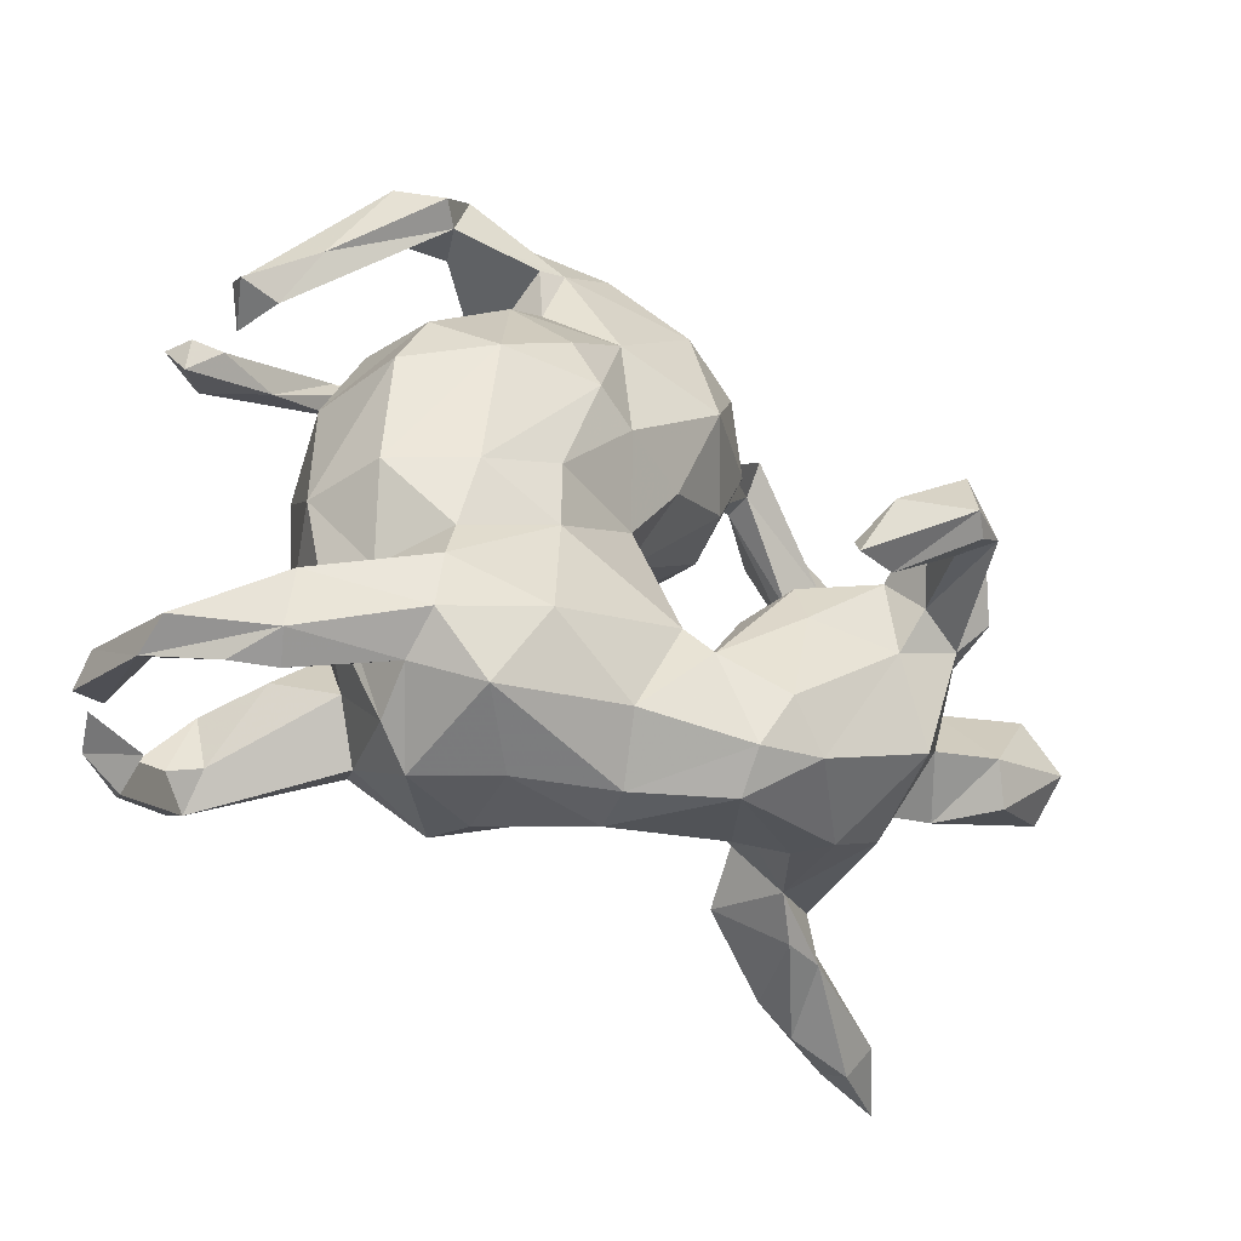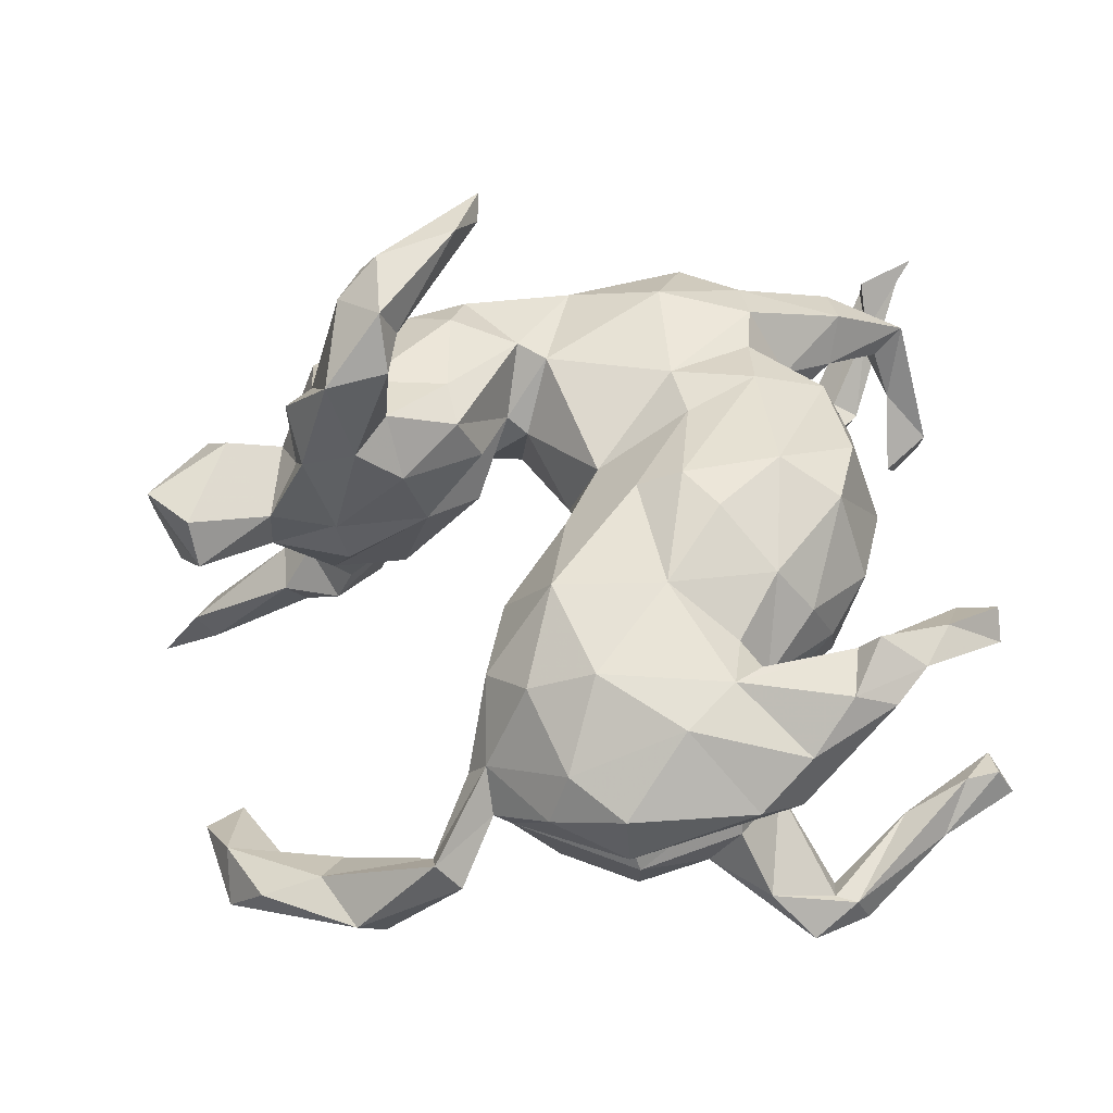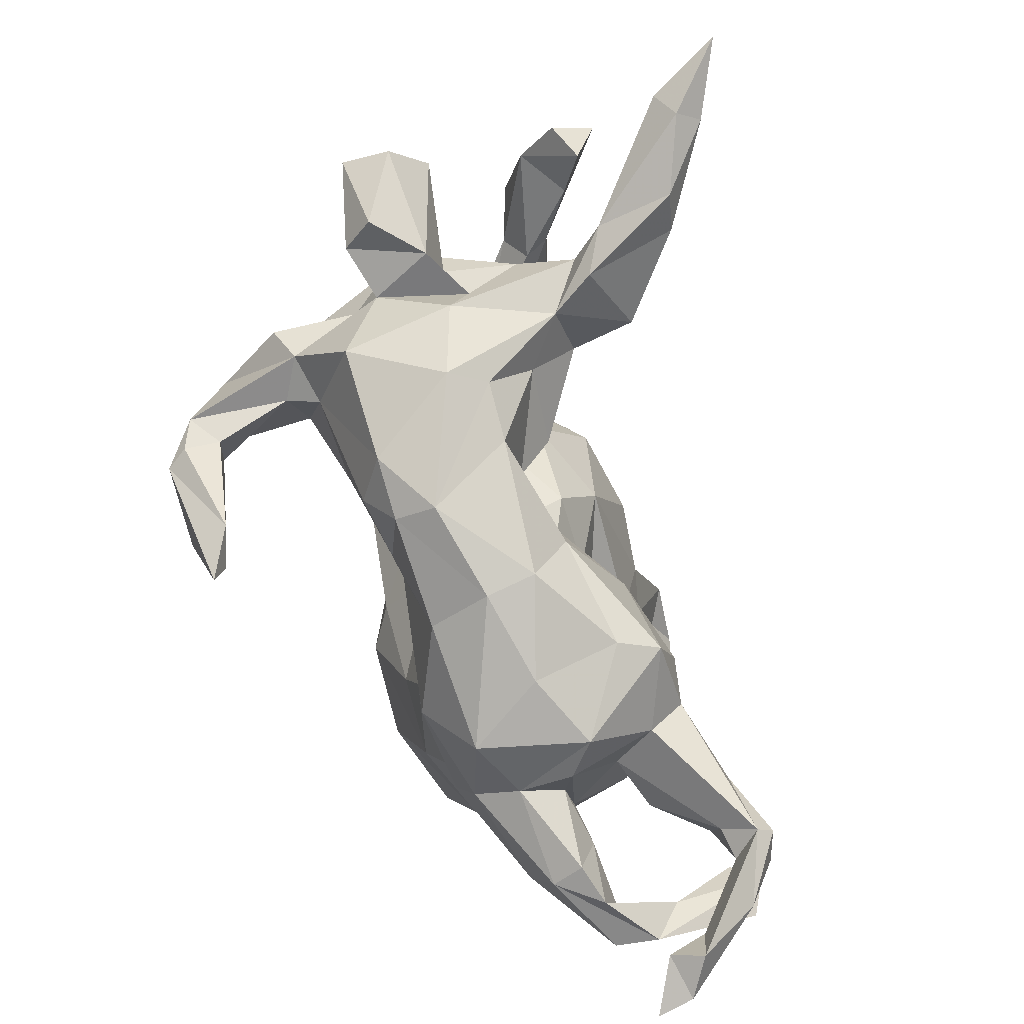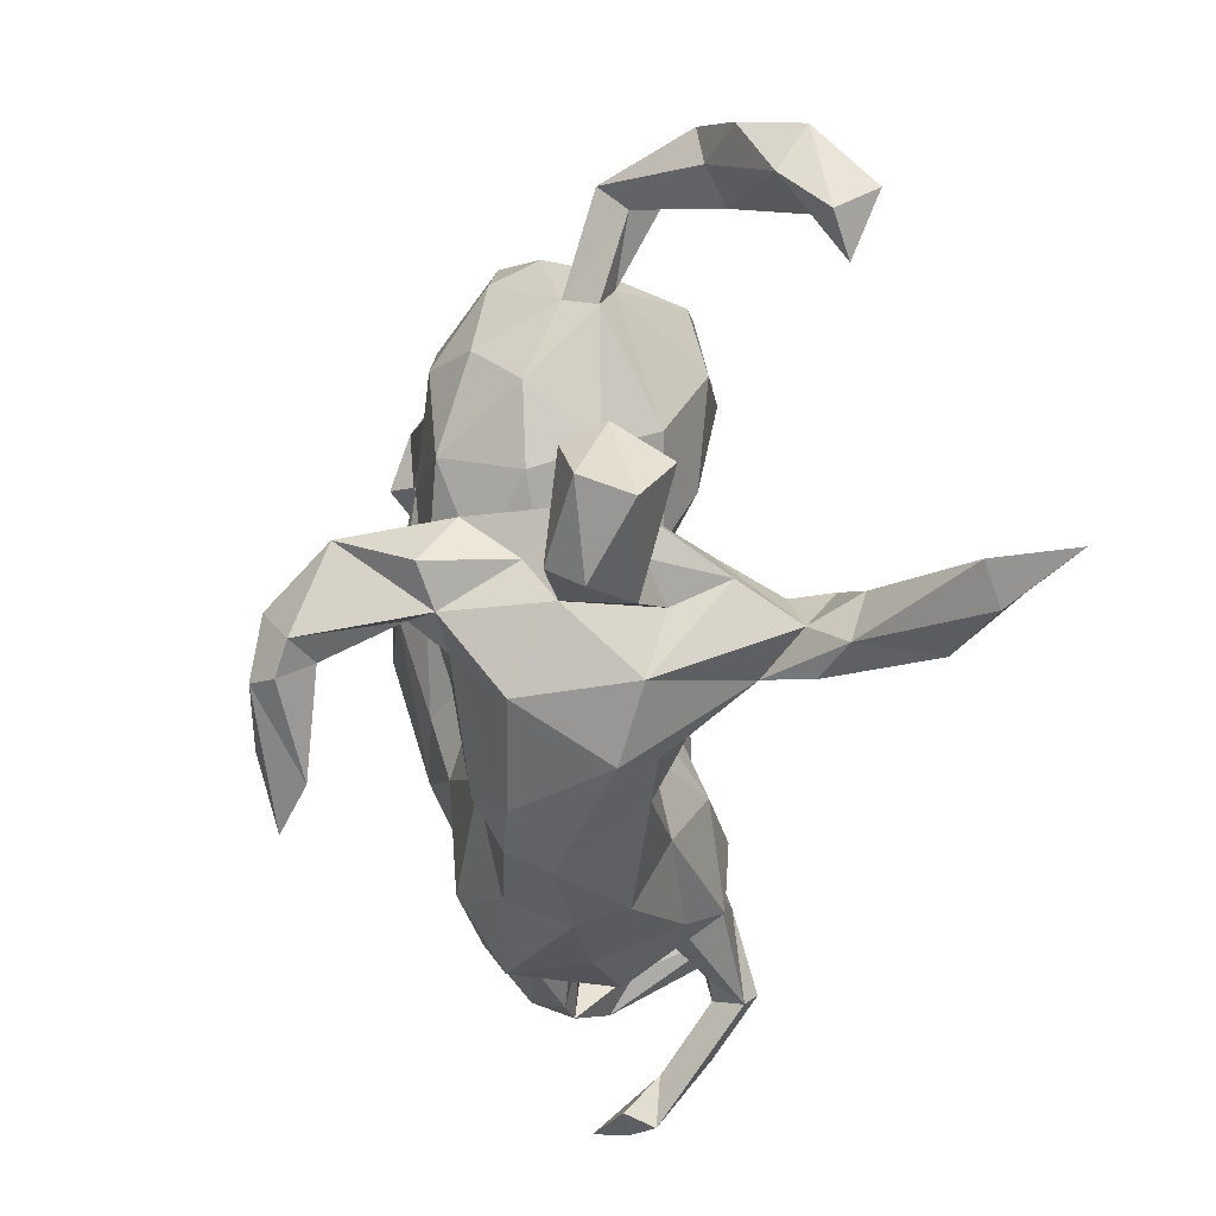
<metadata>
{"format":"obj","ext":"obj","renderer":"f3d","projection":"perspective","resolution":1024,"background":"white","views":[{"elev":-56.8,"azim":-28.2,"up":"+Y"},{"elev":57.0,"azim":175.4,"up":"+Z"},{"elev":-77.8,"azim":104.3,"up":"+Y"},{"elev":-22.5,"azim":83.3,"up":"+Y"}]}
</metadata>
<code>
v -0.2497 0.5608 -0.1834
v -0.3129 0.5227 -0.156
v -0.1901 0.5147 -0.1306
v -0.2283 0.4848 -0.2059
v -0.3328 0.5243 -0.2021
v -0.2819 0.5116 -0.1536
v -0.2872 0.48 -0.1781
v -0.451 0.4312 -0.151
v -0.5577 0.3739 -0.1396
v -0.5335 0.3623 -0.09883
v -0.4944 0.3582 -0.1679
v -0.4862 0.3692 -0.1002
v -0.2199 0.4864 0.08763
v -0.3987 0.3945 -0.1421
v -0.1492 0.4545 -0.05168
v -0.5288 0.3182 -0.1204
v -0.1563 0.5178 0.1292
v -0.1066 0.4568 -0.1184
v -0.2243 0.3484 -0.1621
v -0.3443 0.4135 0.2111
v -0.2283 0.4676 0.1803
v -0.06485 0.429 0.2093
v -0.003575 0.4969 -0.05463
v -0.006169 0.472 -0.1435
v -0.2842 0.3592 0.1678
v -0.1557 0.4123 0.00932
v -0.03844 0.3568 -0.1811
v -0.2864 0.4095 0.2342
v 0.02225 0.5181 0.1321
v 0.01583 0.5238 0.03631
v -0.2139 0.3759 -0.08035
v -0.39 0.3651 0.2232
v 0.01186 0.4724 -0.006324
v -0.3462 0.3281 0.1745
v 0.2431 0.5217 -0.02125
v -0.4451 0.2608 0.152
v 0.1022 0.4308 -0.1191
v -0.1736 0.3613 0.1167
v -0.328 0.3357 0.2599
v -0.4574 0.2645 0.07453
v -0.5035 0.2056 0.0237
v -0.3018 0.3316 0.2266
v 0.09367 0.4538 0.1504
v -0.5325 0.2436 0.06515
v -0.1497 0.3501 -0.1749
v -0.531 0.2052 0.09716
v -0.1922 0.3057 0.1214
v 0.2759 0.4888 -0.0639
v -0.1894 0.2737 -0.0507
v 0.1939 0.429 0.008826
v 0.1216 0.4825 0.08197
v 0.3907 0.5358 -0.09005
v 0.1692 0.4333 -0.009913
v 0.2779 0.5076 0.02493
v 0.2018 0.3974 -0.009445
v -0.1731 0.3462 0.2188
v 0.2797 0.4742 -0.01776
v -0.2994 0.2134 0.06889
v -0.2637 0.2233 0.1528
v 0.3529 0.5142 -0.1489
v 0.1997 0.38 0.06147
v -0.474 0.1973 0.08952
v -0.1859 0.256 -0.1432
v -0.1576 0.2074 -0.08802
v 0.4253 0.4198 -0.163
v -0.1521 0.2861 0.1889
v 0.5754 0.4342 -0.1997
v 0.4384 0.4523 -0.0931
v 0.5233 0.4625 -0.118
v 0.1398 0.3296 0.1754
v -0.3526 0.1417 0.09935
v 0.4069 0.4088 -0.1257
v 0.02457 0.1943 -0.1423
v -0.1352 0.3656 0.2177
v 0.09521 0.334 -0.1484
v -0.3136 0.1736 -0.0367
v -0.2677 0.1472 -0.1022
v -0.1551 0.08469 -0.1498
v -0.3163 0.07995 0.2132
v 0.1914 0.2656 0.1104
v -0.2117 0.1996 0.2198
v 0.04831 0.3424 0.2249
v 0.09543 0.1925 0.2154
v 0.5031 0.3507 -0.2135
v 0.2239 0.3638 0.01439
v -0.06473 0.1167 -0.0956
v -0.05984 0.2128 0.2336
v 0.6108 0.2972 -0.2182
v -0.1416 0.1089 0.2577
v -0.3662 0.01952 -0.06943
v -0.3917 0.02263 0.06731
v 0.5755 0.3641 -0.1574
v -0.2589 0.05054 -0.1547
v 0.1584 0.1524 0.1022
v 0.152 0.2203 -0.07832
v 0.0533 0.1041 -0.09116
v 0.5595 0.2545 -0.2473
v 0.1749 0.1817 0.006319
v 0.5903 0.3424 -0.2824
v -0.3475 -0.01311 0.1975
v -0.01624 0.04438 -0.06114
v 0.06419 0.05575 0.1558
v -0.2451 -0.09298 -0.1628
v -0.496 -0.2736 -0.2505
v 0.03931 -0.004706 0.05695
v -0.2341 0.0318 0.2511
v -0.03504 0.03941 0.217
v -0.0971 0.04652 0.2518
v -0.03633 -0.01748 -0.07547
v -0.5389 -0.2854 -0.1775
v -0.5396 -0.305 -0.2289
v 0.04931 -0.06038 0.01588
v -0.122 -0.09125 0.2024
v 0.009624 -0.0484 0.1327
v -0.1697 -0.1595 -0.1596
v -0.4784 -0.2489 -0.2078
v -0.2256 -0.1499 0.1956
v -0.3787 -0.1436 0.04134
v -0.3365 -0.1565 -0.09043
v -0.3314 -0.1607 0.1452
v -0.06158 -0.1081 -0.119
v -0.2234 -0.239 -0.1914
v -0.3196 -0.2667 -0.009167
v -0.1456 -0.2442 -0.2039
v -0.3302 -0.2813 -0.2377
v -0.3395 -0.2941 -0.1172
v -0.3957 -0.3062 -0.1946
v -0.4801 -0.3324 -0.122
v -0.1086 -0.1835 0.1757
v 0.0404 -0.1435 -0.07736
v -0.3591 -0.3399 -0.02647
v -0.5044 -0.3938 -0.08538
v 0.2583 -0.0587 0.02394
v -0.2747 -0.2063 -0.1087
v -0.02595 -0.2231 -0.1594
v -0.3695 -0.2939 0.02232
v -0.2925 -0.2514 0.0623
v 0.2957 -0.07532 -0.1106
v -0.23 -0.2392 0.1497
v 0.3777 -0.0322 -0.02641
v 0.1725 -0.1037 0.1114
v -0.24 -0.3045 0.1481
v -0.2597 -0.3021 -0.08686
v -0.4539 -0.3507 -0.03673
v 0.2877 -0.03656 0.1584
v 0.1797 -0.1129 -0.01419
v 0.3891 -0.01648 0.07831
v -0.3861 -0.3895 -0.2807
v 0.1979 -0.171 -0.1018
v 0.3934 -0.04476 0.03896
v 0.383 -0.1082 -0.1934
v 0.06828 -0.2417 0.1486
v -0.1999 -0.2983 -0.1975
v -0.3712 -0.3729 -0.2092
v 0.3051 -0.09131 0.2372
v 0.3514 -0.03663 0.2233
v -0.4346 -0.3761 -0.267
v 0.102 -0.1697 0.06274
v 0.4034 -0.06443 -0.09848
v -0.386 -0.3432 0.07456
v -0.5004 -0.388 -0.02285
v 0.407 -0.1066 -0.2503
v -0.4598 -0.4632 -0.2274
v 0.1304 -0.1899 0.07979
v 0.5899 0.01395 0.0446
v 0.3369 -0.1613 -0.2613
v -0.4728 -0.4868 -0.1531
v 0.2965 -0.06878 0.3637
v 0.2062 -0.1054 0.1865
v -0.2121 -0.3472 -0.148
v 0.2163 -0.1725 0.1948
v 0.4877 -0.05191 -0.004589
v -0.2679 -0.3469 -0.006293
v -0.4502 -0.381 -0.2404
v -0.3724 -0.4063 -0.2594
v 0.6244 -0.05062 -0.02833
v 0.4274 -0.04132 0.2032
v 0.4448 -0.1068 0.2535
v 0.3172 -0.1424 -0.1706
v -0.4203 -0.4213 -0.02598
v -0.4132 -0.3925 -0.2198
v -0.3609 -0.4216 -0.00614
v -0.3796 -0.411 0.03911
v 0.3469 -0.1429 0.257
v 0.6596 -0.1104 0.02104
v 0.4836 -0.04538 0.07408
v 0.1091 -0.2091 -0.0571
v 0.3377 -0.179 0.2059
v 0.3129 -0.2156 -0.1067
v 0.4403 -0.09728 0.129
v 0.4907 -0.139 -0.2669
v 0.4558 -0.1904 -0.3469
v 0.4597 -0.1432 -0.307
v -0.2376 -0.3967 0.05261
v -0.2348 -0.3707 0.1184
v 0.6156 -0.1486 -0.4098
v 0.3832 -0.05943 0.3506
v 0.4689 -0.1011 -0.01187
v -0.09413 -0.3575 -0.1892
v 0.6587 -0.08667 0.09183
v -0.1074 -0.3416 0.1637
v 0.4552 -0.1157 -0.1186
v 0.4468 -0.1686 -0.2032
v 0.4267 -0.2262 -0.2185
v 0.07851 -0.316 -0.09521
v 0.3026 -0.1228 0.4274
v 0.4086 -0.1555 0.227
v 0.1664 -0.2112 -0.05237
v 0.2416 -0.321 -0.04743
v 0.2812 -0.1295 0.3728
v 0.3186 -0.1903 0.3609
v 0.596 -0.1789 -0.4247
v 0.1091 -0.2694 0.1533
v 0.488 -0.2027 -0.2474
v 0.4626 -0.1571 0.08854
v -0.2297 -0.4127 -0.02523
v -0.06445 -0.3835 -0.1318
v -0.1787 -0.4393 -0.06268
v 0.4332 -0.1473 -0.04268
v 0.6435 -0.159 -0.3681
v 0.5993 -0.02347 0.1036
v 0.1916 -0.2589 0.4291
v 0.5089 -0.224 -0.3559
v -0.4732 -0.5619 -0.1475
v 0.3591 -0.1766 0.3966
v 0.5086 -0.1754 0.001587
v 0.6153 -0.2086 -0.3916
v 0.06448 -0.4036 -0.04536
v -0.531 -0.5604 -0.1166
v 0.7034 -0.1652 -0.4689
v -0.07583 -0.4358 -0.01053
v 0.3831 -0.2133 -0.1578
v 0.5418 -0.1523 0.1137
v 0.2052 -0.31 0.1681
v 0.02285 -0.3866 0.113
v -0.1505 -0.4334 0.0938
v 0.5734 -0.185 0.06928
v -0.5458 -0.5574 -0.06512
v 0.3254 -0.2155 0.4095
v 0.4349 -0.2393 -0.016
v 0.3235 -0.2965 -0.04547
v 0.05542 -0.4248 0.0249
v 0.3547 -0.3205 0.007095
v 0.1806 -0.3726 0.1248
v -0.4682 -0.5429 -0.1001
v 0.2193 -0.3085 0.366
v 0.4107 -0.2607 0.1421
v 0.3019 -0.2137 0.4394
v 0.2661 -0.3491 0.129
v 0.1888 -0.4009 0.06465
v 0.1591 -0.312 0.3821
v 0.1551 -0.3526 0.396
f 145 169 155
f 145 155 156
f 155 169 171
f 21 74 22
f 70 82 83
f 59 71 79
f 81 59 79
f 70 83 80
f 81 79 106
f 87 89 108
f 87 108 107
f 87 107 83
f 79 100 106
f 83 107 102
f 106 100 120
f 117 106 120
f 108 106 117
f 113 108 117
f 107 108 113
f 155 171 188
f 184 155 188
f 184 207 225
f 178 197 207
f 28 20 32
f 21 20 28
f 32 39 28
f 39 32 36
f 28 39 42
f 21 28 74
f 74 28 42
f 74 42 56
f 82 22 74
f 87 81 89
f 72 84 92
f 68 72 92
f 65 84 72
f 73 96 86
f 73 86 64
f 77 78 93
f 90 77 93
f 65 99 84
f 65 67 99
f 27 75 73
f 63 73 64
f 60 67 65
f 60 52 67
f 45 27 73
f 63 45 73
f 19 45 63
f 19 4 45
f 1 18 4
f 7 4 19
f 11 7 14
f 11 8 5
f 5 1 4
f 2 1 5
f 5 4 7
f 11 5 7
f 2 5 8
f 110 116 104
f 196 191 220
f 220 214 227
f 191 214 220
f 214 223 227
f 204 192 223
f 196 193 191
f 192 162 193
f 166 192 204
f 162 192 166
f 163 157 148
f 110 104 111
f 223 212 227
f 192 212 223
f 192 196 212
f 193 196 192
f 196 220 230
f 227 212 230
f 212 196 230
f 103 78 115
f 88 92 97
f 67 88 99
f 189 232 241
f 9 11 16
f 18 45 4
f 208 149 189
f 167 238 245
f 170 218 216
f 217 231 218
f 217 205 228
f 187 208 205
f 205 208 209
f 208 189 209
f 209 189 241
f 203 202 240
f 240 202 219
f 238 229 245
f 229 224 245
f 217 228 231
f 228 205 209
f 232 243 241
f 3 1 2
f 3 2 6
f 8 11 9
f 8 9 10
f 2 8 12
f 8 10 12
f 6 2 14
f 14 2 12
f 7 6 14
f 1 3 18
f 14 12 16
f 11 14 16
f 3 6 31
f 6 7 31
f 31 7 19
f 18 3 15
f 67 92 88
f 191 203 214
f 162 203 191
f 166 204 232
f 232 179 166
f 154 181 175
f 175 224 163
f 181 224 175
f 181 167 224
f 229 157 163
f 181 174 167
f 229 174 157
f 179 162 166
f 162 179 151
f 175 125 153
f 125 122 153
f 148 125 175
f 157 125 148
f 154 127 181
f 127 174 181
f 125 134 122
f 127 125 157
f 174 127 157
f 104 116 128
f 132 104 128
f 111 104 132
f 97 99 88
f 97 84 99
f 204 223 214
f 193 162 191
f 163 148 175
f 232 203 240
f 203 232 214
f 205 217 199
f 199 217 218
f 224 167 245
f 229 163 224
f 203 159 202
f 151 159 203
f 189 179 232
f 199 135 205
f 124 135 199
f 170 199 218
f 175 153 170
f 167 229 238
f 174 229 167
f 170 153 199
f 154 175 170
f 126 127 154
f 121 135 124
f 115 121 124
f 115 124 122
f 134 115 122
f 126 134 127
f 134 125 127
f 111 132 110
f 128 116 110
f 214 232 204
f 162 151 203
f 153 124 199
f 153 122 124
f 145 141 169
f 114 129 152
f 92 84 97
f 138 179 149
f 149 179 189
f 67 69 92
f 90 93 103
f 103 93 78
f 90 103 119
f 86 121 78
f 86 101 109
f 119 103 134
f 134 103 115
f 78 121 115
f 121 86 109
f 119 134 123
f 135 121 130
f 110 161 128
f 144 128 161
f 110 132 161
f 180 128 144
f 132 128 180
f 123 134 143
f 134 126 143
f 123 143 216
f 143 126 154
f 143 154 170
f 135 130 187
f 138 149 146
f 179 138 159
f 159 151 179
f 143 170 216
f 205 135 187
f 113 117 129
f 142 129 139
f 117 139 129
f 114 113 129
f 117 120 139
f 102 107 114
f 114 107 113
f 94 83 102
f 80 83 94
f 91 118 100
f 79 91 100
f 71 91 79
f 80 61 70
f 61 43 70
f 59 58 71
f 51 43 61
f 47 58 59
f 40 62 41
f 36 46 62
f 51 29 43
f 26 38 25
f 34 42 40
f 32 40 44
f 36 44 46
f 30 29 51
f 30 17 29
f 13 17 30
f 13 26 25
f 147 156 177
f 244 242 250
f 235 242 244
f 235 236 242
f 240 215 247
f 219 226 215
f 215 226 233
f 236 194 218
f 195 194 236
f 165 200 185
f 176 165 185
f 165 221 200
f 195 183 194
f 183 182 194
f 160 183 195
f 186 165 172
f 172 150 186
f 140 150 172
f 150 147 186
f 140 133 150
f 133 147 150
f 141 133 164
f 133 146 164
f 137 160 142
f 136 160 137
f 123 131 136
f 160 136 161
f 137 118 123
f 109 105 112
f 96 98 105
f 101 105 109
f 105 101 96
f 118 91 90
f 95 85 98
f 236 231 242
f 219 215 240
f 146 208 164
f 160 161 183
f 95 98 96
f 250 241 243
f 209 241 250
f 228 250 242
f 242 231 228
f 218 231 236
f 23 33 53
f 55 57 85
f 240 247 243
f 233 226 237
f 185 200 237
f 250 249 244
f 250 243 249
f 13 30 26
f 23 15 26
f 23 26 33
f 26 30 33
f 41 44 40
f 38 26 47
f 30 51 53
f 33 30 53
f 58 47 49
f 58 49 76
f 47 26 49
f 53 50 55
f 53 51 50
f 50 51 61
f 35 50 54
f 54 50 61
f 54 61 57
f 85 61 80
f 57 61 85
f 85 80 98
f 98 80 94
f 100 118 120
f 105 94 102
f 105 98 94
f 176 185 226
f 198 176 226
f 198 226 219
f 194 216 218
f 172 165 176
f 198 172 176
f 202 198 219
f 172 198 202
f 164 208 158
f 158 208 187
f 194 173 216
f 182 173 194
f 131 173 182
f 183 180 182
f 131 182 180
f 132 180 183
f 161 132 183
f 138 133 159
f 159 133 140
f 146 133 138
f 146 149 208
f 112 158 187
f 173 123 216
f 131 123 173
f 136 131 144
f 144 131 180
f 144 161 136
f 130 112 187
f 121 112 130
f 118 119 123
f 121 109 112
f 209 250 228
f 159 172 202
f 140 172 159
f 118 90 119
f 73 95 96
f 86 96 101
f 73 75 95
f 92 69 68
f 77 64 78
f 77 76 64
f 76 77 90
f 69 52 68
f 67 52 69
f 57 48 72
f 48 60 65
f 48 65 72
f 49 63 64
f 49 19 63
f 31 19 49
f 48 35 60
f 60 35 52
f 37 24 53
f 24 37 27
f 45 18 27
f 18 24 27
f 23 24 18
f 18 15 23
f 78 64 86
f 27 37 75
f 91 71 90
f 71 76 90
f 95 55 85
f 75 55 95
f 76 49 64
f 71 58 76
f 168 156 155
f 81 106 89
f 74 87 82
f 87 83 82
f 89 106 108
f 177 156 197
f 168 155 184
f 168 184 210
f 156 168 197
f 178 177 197
f 210 211 246
f 211 210 184
f 184 225 211
f 225 239 211
f 207 197 225
f 251 210 246
f 211 239 246
f 251 246 252
f 206 168 210
f 197 168 206
f 210 251 222
f 206 210 222
f 248 206 222
f 225 206 248
f 225 197 206
f 222 251 252
f 248 222 252
f 246 248 252
f 246 239 248
f 225 248 239
f 68 54 57
f 52 54 68
f 68 57 72
f 48 57 55
f 50 48 55
f 50 35 48
f 75 37 55
f 37 53 55
f 41 62 46
f 44 41 46
f 52 35 54
f 26 31 49
f 15 31 26
f 24 23 53
f 15 3 31
f 12 10 16
f 9 16 10
f 226 185 237
f 232 240 243
f 87 74 66
f 74 56 66
f 66 81 87
f 47 81 66
f 47 59 81
f 43 82 70
f 43 22 82
f 43 29 22
f 38 47 56
f 56 47 66
f 42 38 56
f 137 123 136
f 36 62 42
f 25 38 42
f 34 25 42
f 32 34 40
f 34 20 25
f 39 36 42
f 32 20 34
f 32 44 36
f 29 17 22
f 17 21 22
f 17 13 21
f 20 13 25
f 21 13 20
f 207 188 247
f 184 188 207
f 188 171 234
f 171 213 234
f 190 178 207
f 190 177 178
f 171 169 213
f 152 129 201
f 142 201 129
f 62 40 42
f 243 247 249
f 188 249 247
f 249 188 234
f 234 244 249
f 112 114 158
f 105 102 114
f 120 118 137
f 105 114 112
f 120 137 139
f 139 137 142
f 158 114 152
f 141 164 169
f 133 141 145
f 133 145 147
f 147 145 156
f 147 177 186
f 142 160 195
f 201 142 195
f 158 152 164
f 164 152 213
f 169 164 213
f 186 177 190
f 186 190 215
f 165 186 221
f 186 233 221
f 201 195 236
f 152 201 235
f 152 235 213
f 215 190 207
f 215 207 247
f 233 186 215
f 233 200 221
f 235 201 236
f 244 213 235
f 234 213 244
f 200 233 237
f 230 220 227

</code>
